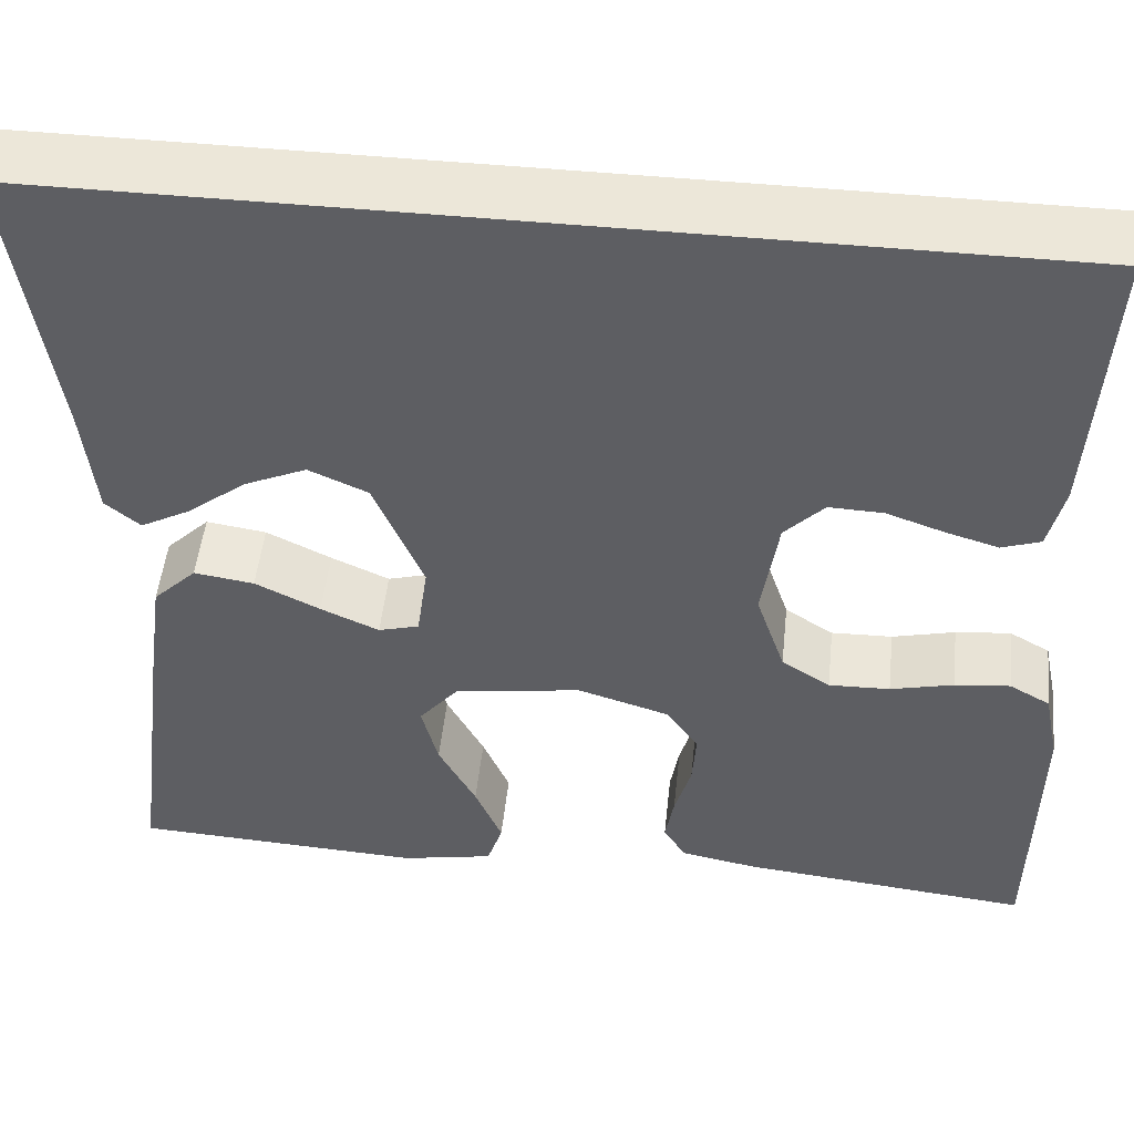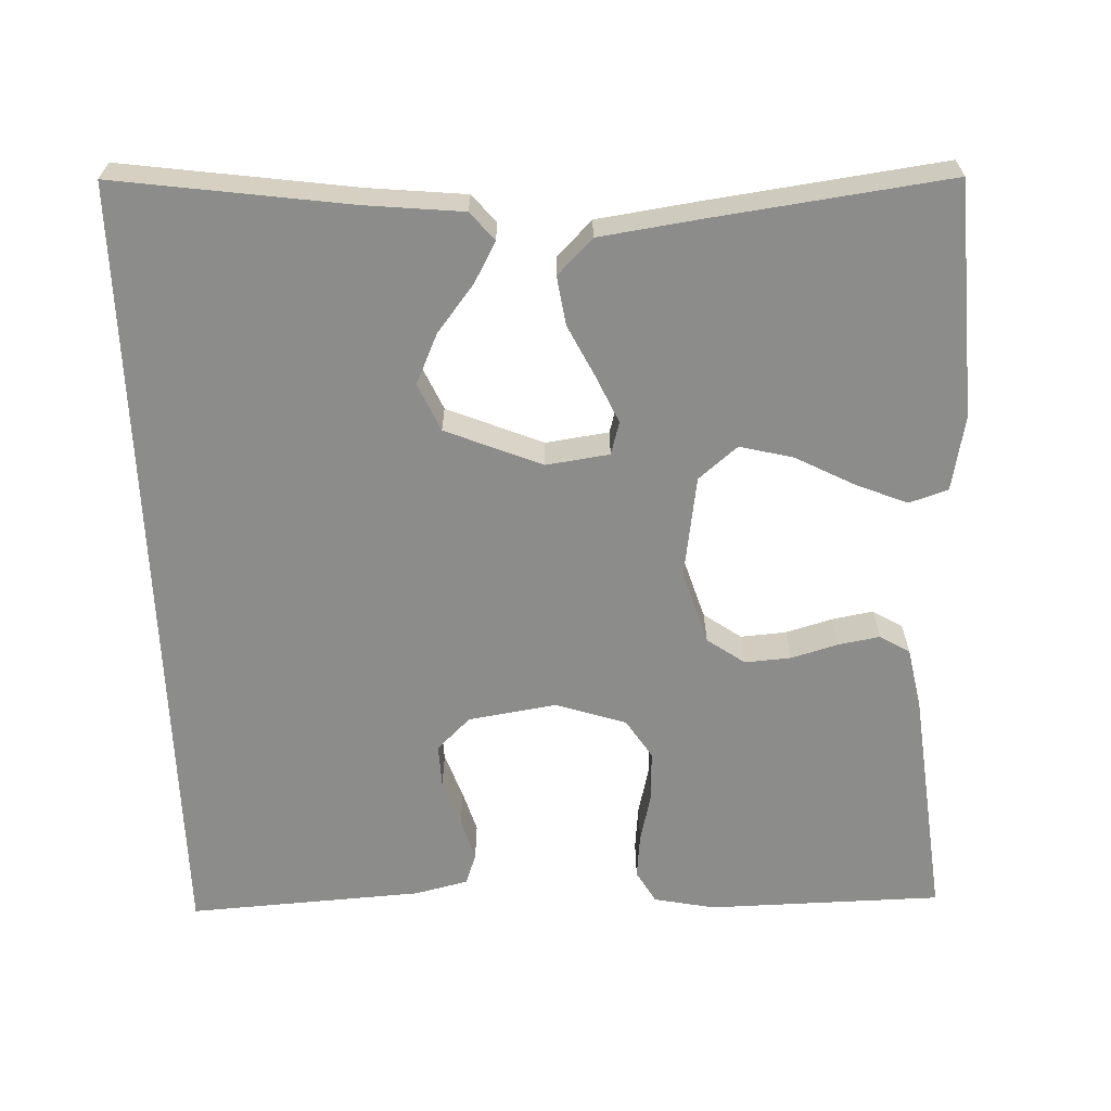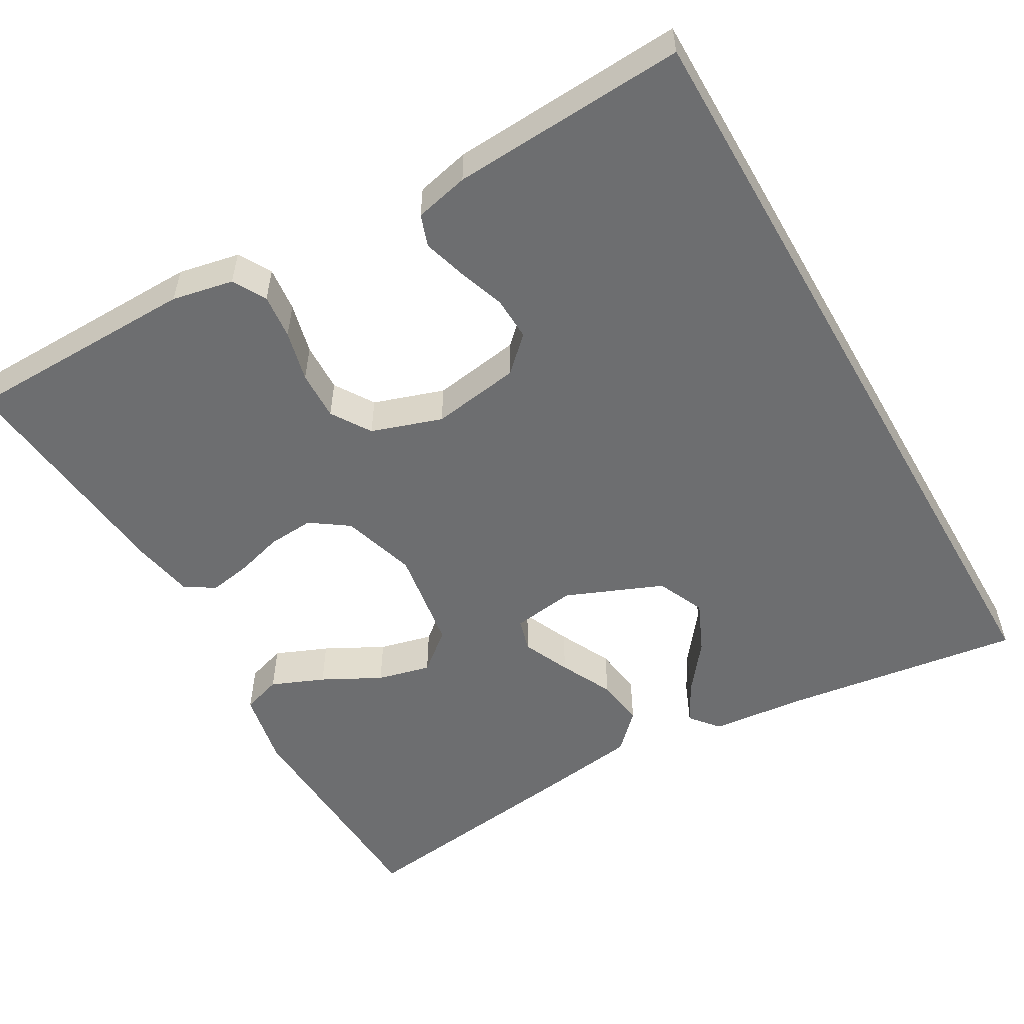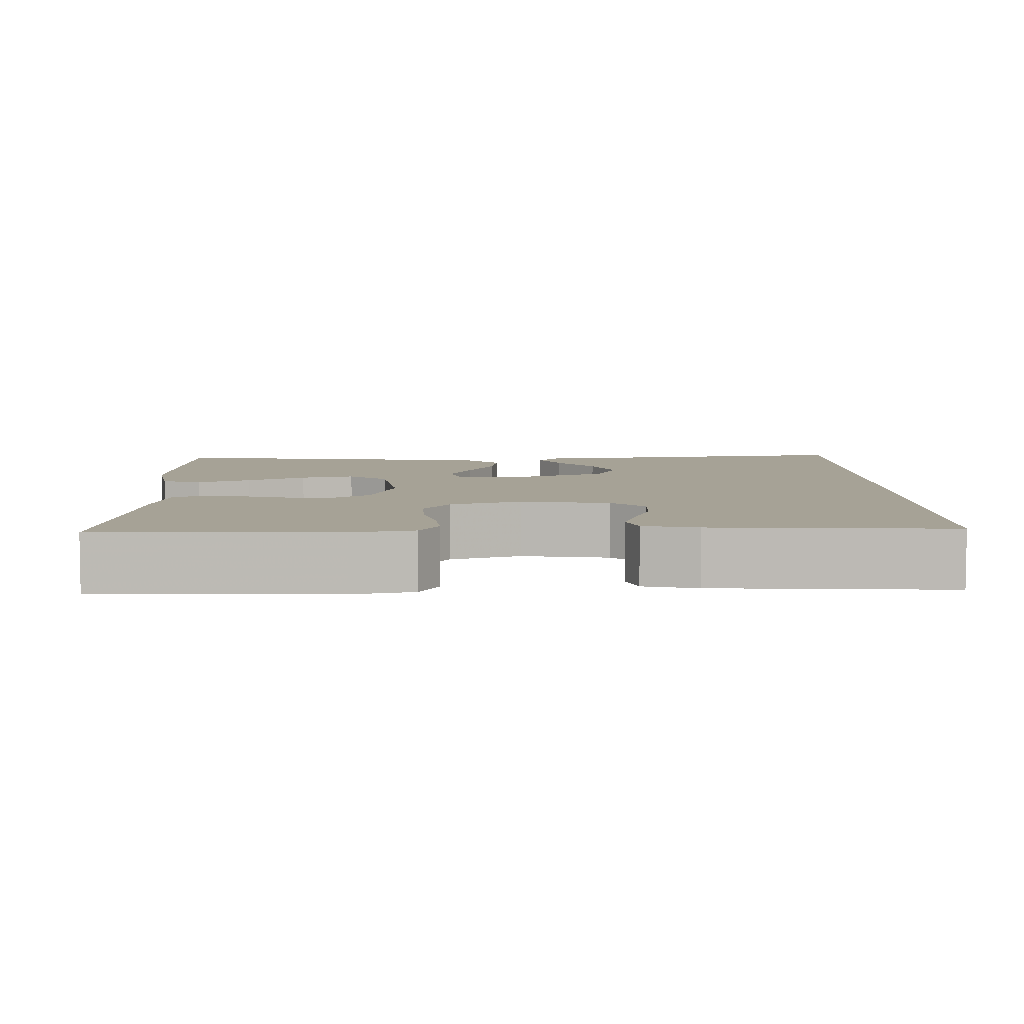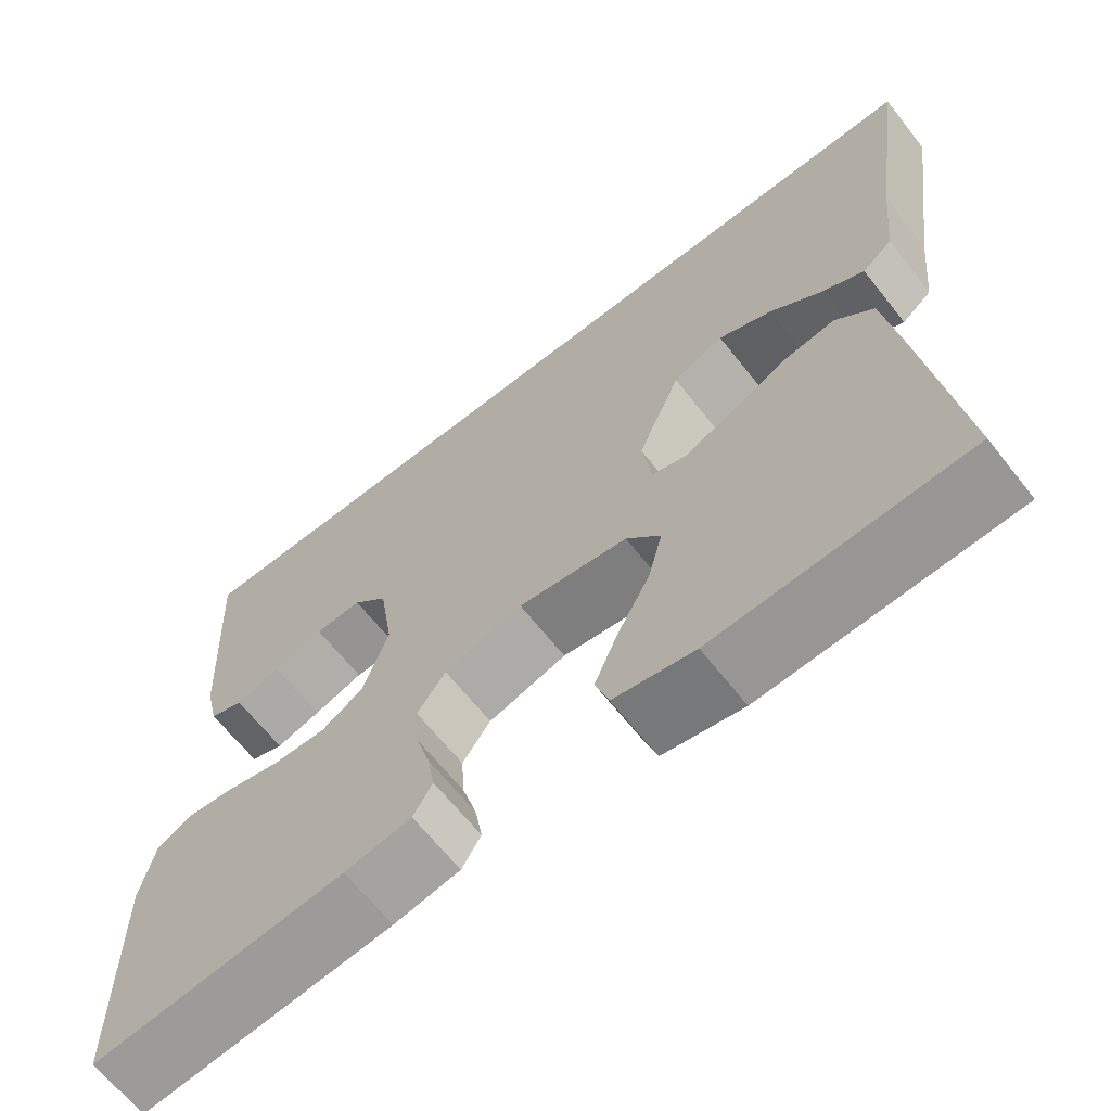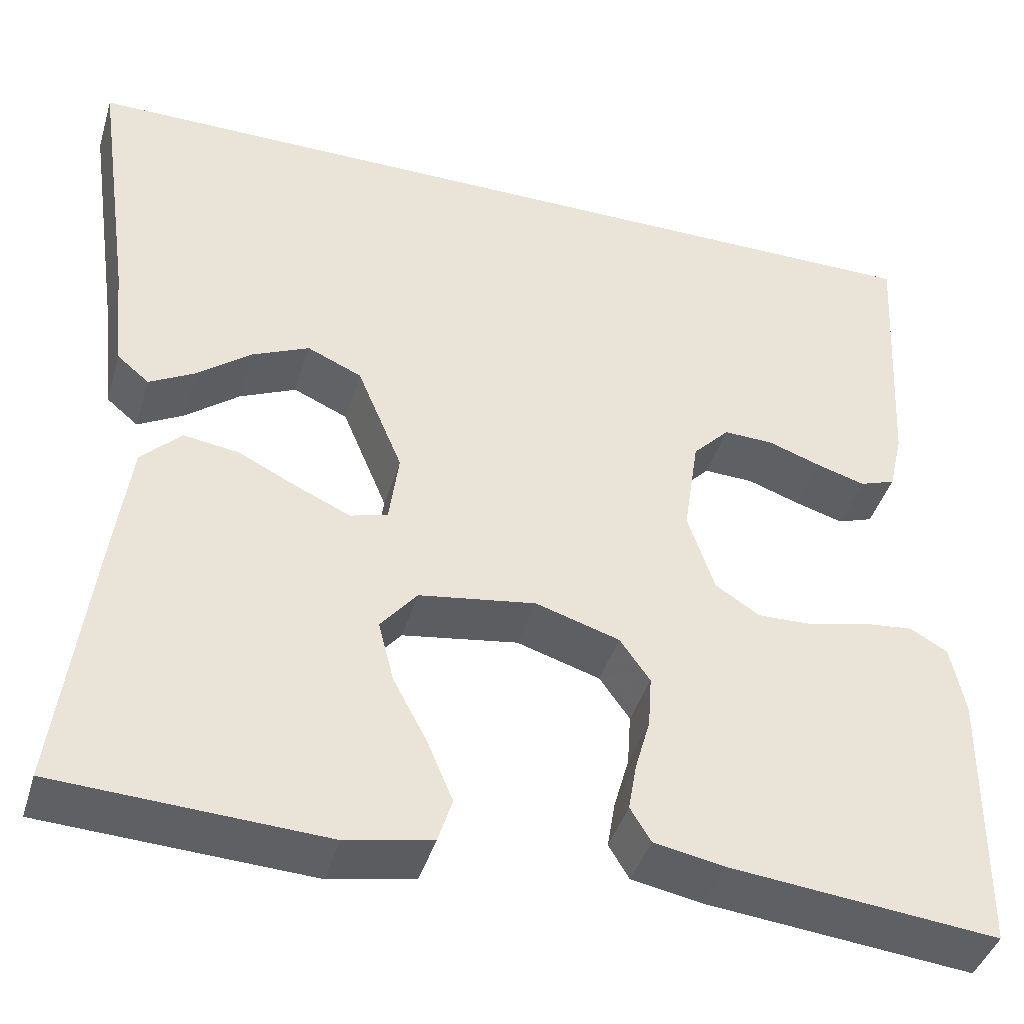
<metadata>
{"format":"obj","ext":"obj","renderer":"f3d","projection":"perspective","resolution":1024,"background":"white","views":[{"elev":50.0,"azim":-173.9,"up":"+Z"},{"elev":-64.1,"azim":92.3,"up":"+Y"},{"elev":-54.3,"azim":-60.1,"up":"+Y"},{"elev":6.3,"azim":-91.0,"up":"+Y"},{"elev":-65.8,"azim":38.4,"up":"+Z"},{"elev":-42.2,"azim":163.5,"up":"+Z"}]}
</metadata>
<code>
v 0.5 0.07 -0.5
v 0.2 0.07 -0.515
v 0.104 0.07 -0.496
v 0.088 0.07 -0.446
v 0.116 0.07 -0.379
v 0.155 0.07 -0.305
v 0.172 0.07 -0.237
v 0.131 0.07 -0.187
v 0 0.07 -0.167
v -0.094 0.07 -0.196
v -0.128 0.07 -0.244
v -0.124 0.07 -0.303
v -0.107 0.07 -0.363
v -0.098 0.07 -0.416
v -0.121 0.07 -0.454
v -0.2 0.07 -0.469
v -0.5 0.07 -0.5
v -0.504 0.07 -0.2
v -0.488 0.07 -0.122
v -0.446 0.07 -0.098
v -0.389 0.07 -0.104
v -0.324 0.07 -0.12
v -0.261 0.07 -0.122
v -0.211 0.07 -0.09
v -0.181 0.07 0
v -0.198 0.07 0.113
v -0.239 0.07 0.156
v -0.295 0.07 0.154
v -0.355 0.07 0.133
v -0.409 0.07 0.117
v -0.449 0.07 0.131
v -0.465 0.07 0.2
v -0.482 0.07 0.5
v 0.537 0.07 0.5
v 0.494 0.07 0.2
v 0.481 0.07 0.075
v 0.445 0.07 0.045
v 0.394 0.07 0.073
v 0.333 0.07 0.121
v 0.269 0.07 0.15
v 0.208 0.07 0.123
v 0.157 0.07 0
v 0.168 0.07 -0.081
v 0.21 0.07 -0.093
v 0.27 0.07 -0.066
v 0.337 0.07 -0.033
v 0.399 0.07 -0.024
v 0.444 0.07 -0.069
v 0.462 0.07 -0.2
v 0.5 0 -0.5
v 0.2 0 -0.515
v 0.104 0 -0.496
v 0.088 0 -0.446
v 0.116 0 -0.379
v 0.155 0 -0.305
v 0.172 0 -0.237
v 0.131 0 -0.187
v 0 0 -0.167
v -0.094 0 -0.196
v -0.128 0 -0.244
v -0.124 0 -0.303
v -0.107 0 -0.363
v -0.098 0 -0.416
v -0.121 0 -0.454
v -0.2 0 -0.469
v -0.5 0 -0.5
v -0.504 0 -0.2
v -0.488 0 -0.122
v -0.446 0 -0.098
v -0.389 0 -0.104
v -0.324 0 -0.12
v -0.261 0 -0.122
v -0.211 0 -0.09
v -0.181 0 0
v -0.198 0 0.113
v -0.239 0 0.156
v -0.295 0 0.154
v -0.355 0 0.133
v -0.409 0 0.117
v -0.449 0 0.131
v -0.465 0 0.2
v -0.482 0 0.5
v 0.537 0 0.5
v 0.494 0 0.2
v 0.481 0 0.075
v 0.445 0 0.045
v 0.394 0 0.073
v 0.333 0 0.121
v 0.269 0 0.15
v 0.208 0 0.123
v 0.157 0 0
v 0.168 0 -0.081
v 0.21 0 -0.093
v 0.27 0 -0.066
v 0.337 0 -0.033
v 0.399 0 -0.024
v 0.444 0 -0.069
v 0.462 0 -0.2
f 2 3 4
f 1 2 4
f 49 1 4
f 48 49 4
f 47 48 4
f 46 47 4
f 45 46 4
f 37 38 39
f 36 37 39
f 35 36 39
f 35 39 40
f 34 35 40
f 32 33 34
f 31 32 34
f 30 31 34
f 29 30 34
f 28 29 34
f 27 28 34
f 34 40 41
f 27 34 41
f 26 27 41
f 20 21 22
f 19 20 22
f 18 19 22
f 17 18 22
f 16 17 22
f 15 16 22
f 14 15 22
f 13 14 22
f 12 13 22
f 11 12 22 23
f 10 11 23 24
f 4 5 6
f 45 4 6
f 44 45 6 7
f 25 26 41 42
f 25 42 43
f 24 25 43
f 10 24 43
f 9 10 43
f 8 9 43 44
f 7 8 44
f 53 52 51
f 53 51 50
f 53 50 98
f 53 98 97
f 53 97 96
f 53 96 95
f 53 95 94
f 88 87 86
f 88 86 85
f 88 85 84
f 89 88 84
f 89 84 83
f 83 82 81
f 83 81 80
f 83 80 79
f 83 79 78
f 83 78 77
f 83 77 76
f 90 89 83
f 90 83 76
f 90 76 75
f 71 70 69
f 71 69 68
f 71 68 67
f 71 67 66
f 71 66 65
f 71 65 64
f 71 64 63
f 71 63 62
f 71 62 61
f 72 71 61 60
f 73 72 60 59
f 55 54 53
f 55 53 94
f 56 55 94 93
f 91 90 75 74
f 92 91 74
f 92 74 73
f 92 73 59
f 92 59 58
f 93 92 58 57
f 93 57 56
f 1 50 51 2
f 2 51 52 3
f 3 52 53 4
f 4 53 54 5
f 5 54 55 6
f 6 55 56 7
f 7 56 57 8
f 8 57 58 9
f 9 58 59 10
f 10 59 60 11
f 11 60 61 12
f 12 61 62 13
f 13 62 63 14
f 14 63 64 15
f 15 64 65 16
f 16 65 66 17
f 17 66 67 18
f 18 67 68 19
f 19 68 69 20
f 20 69 70 21
f 21 70 71 22
f 22 71 72 23
f 23 72 73 24
f 24 73 74 25
f 25 74 75 26
f 26 75 76 27
f 27 76 77 28
f 28 77 78 29
f 29 78 79 30
f 30 79 80 31
f 31 80 81 32
f 32 81 82 33
f 33 82 83 34
f 34 83 84 35
f 35 84 85 36
f 36 85 86 37
f 37 86 87 38
f 38 87 88 39
f 39 88 89 40
f 40 89 90 41
f 41 90 91 42
f 42 91 92 43
f 43 92 93 44
f 44 93 94 45
f 45 94 95 46
f 46 95 96 47
f 47 96 97 48
f 48 97 98 49
f 49 98 50 1

</code>
